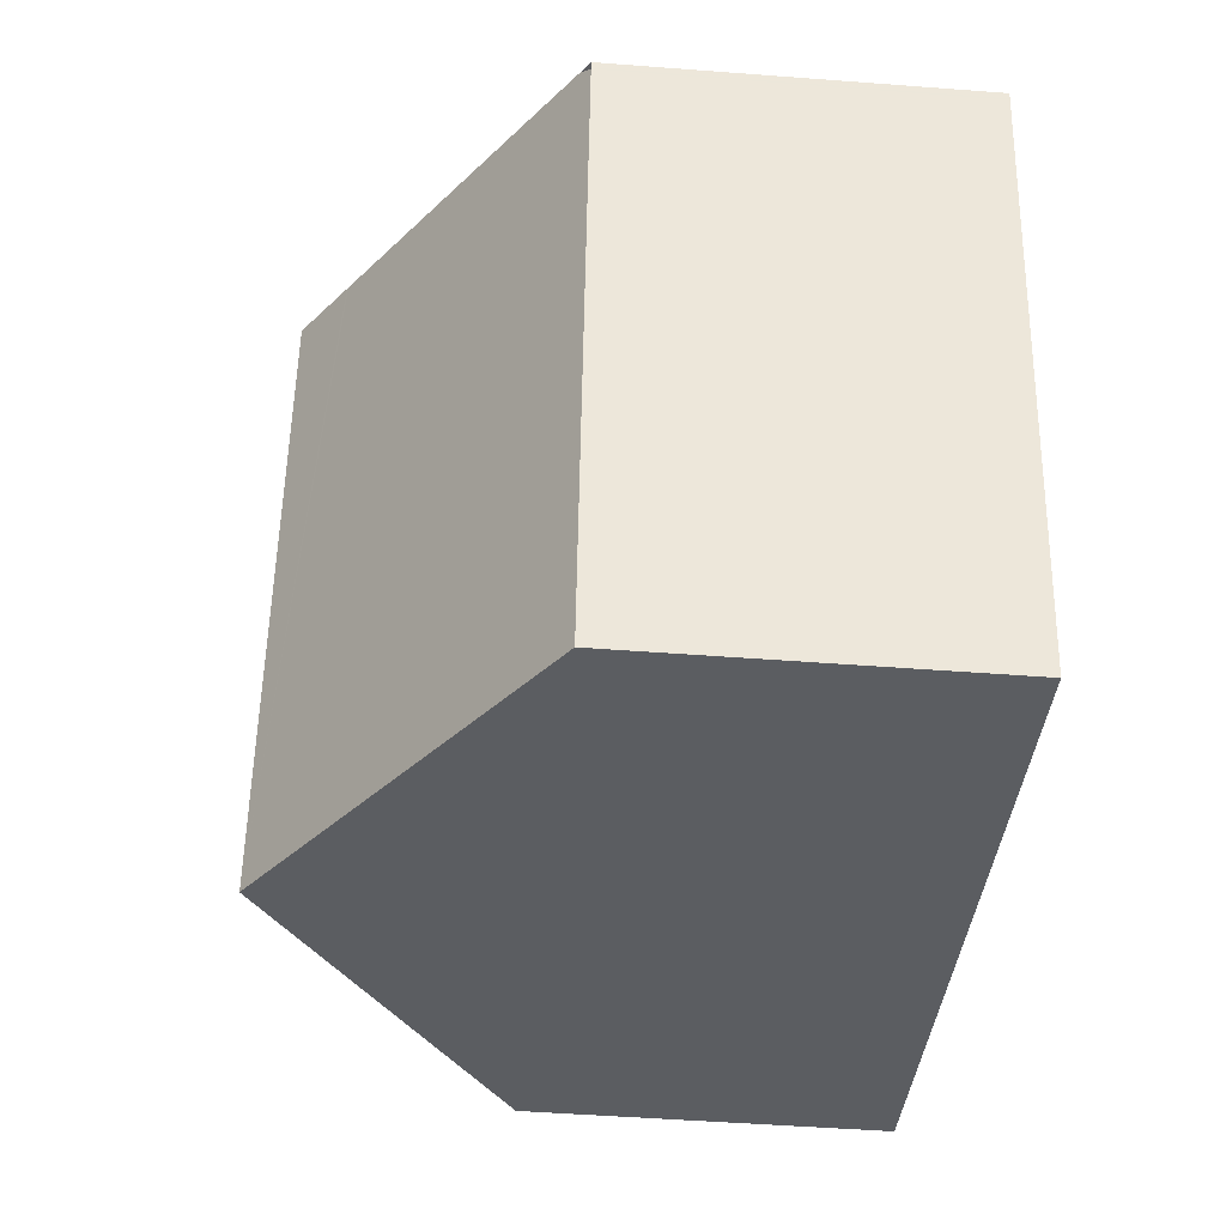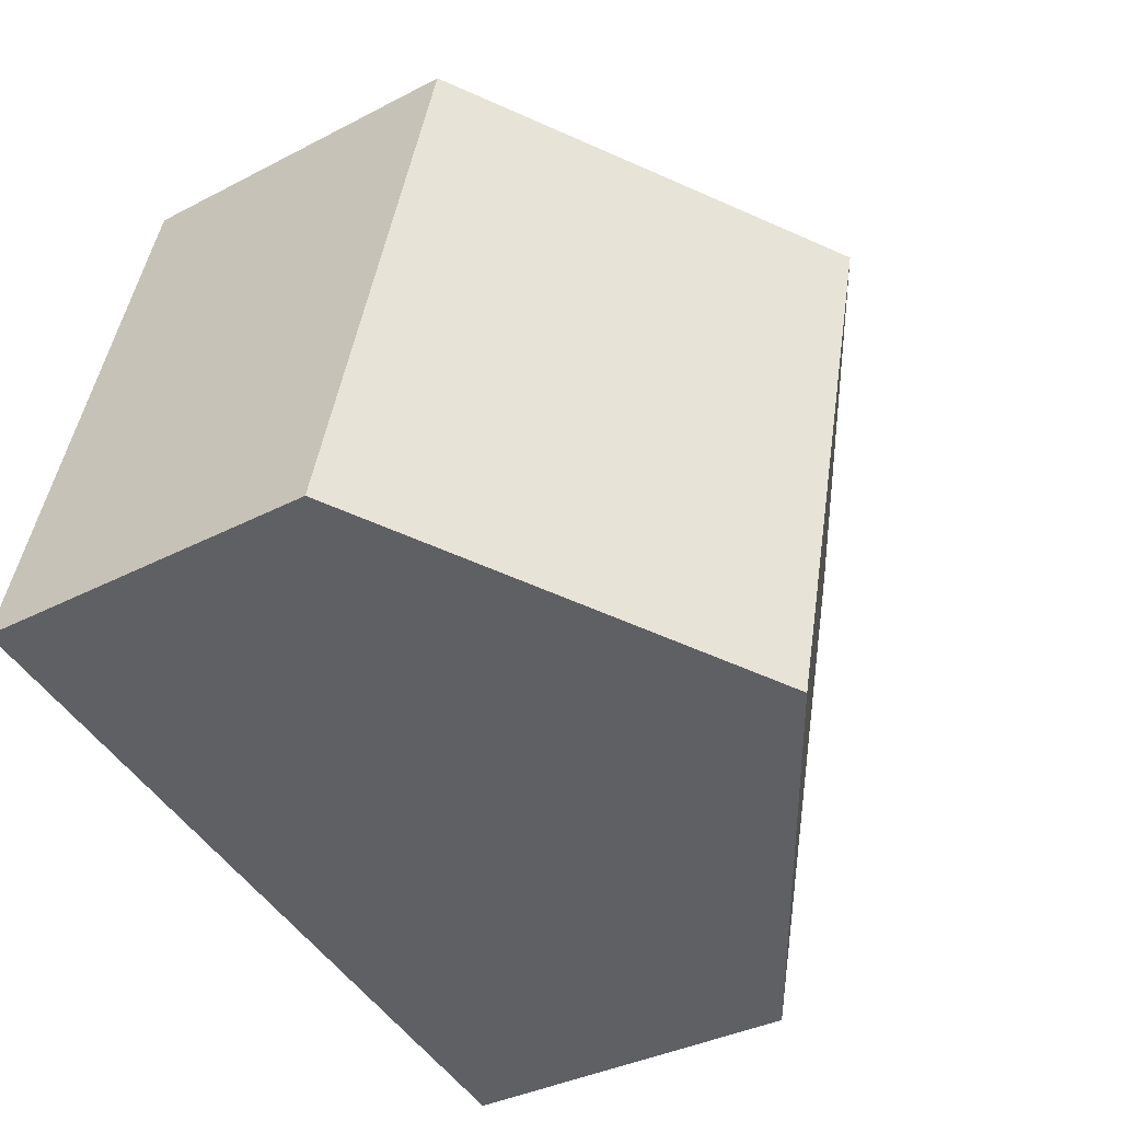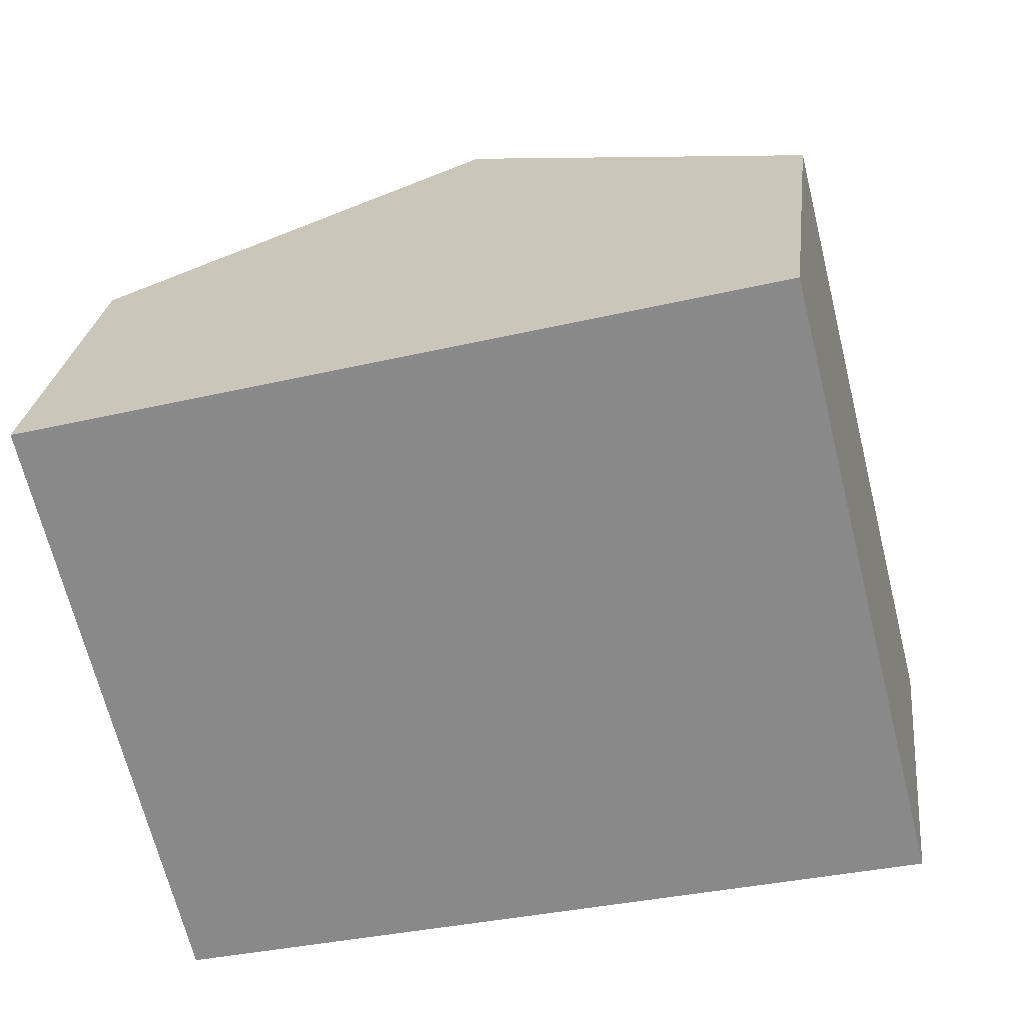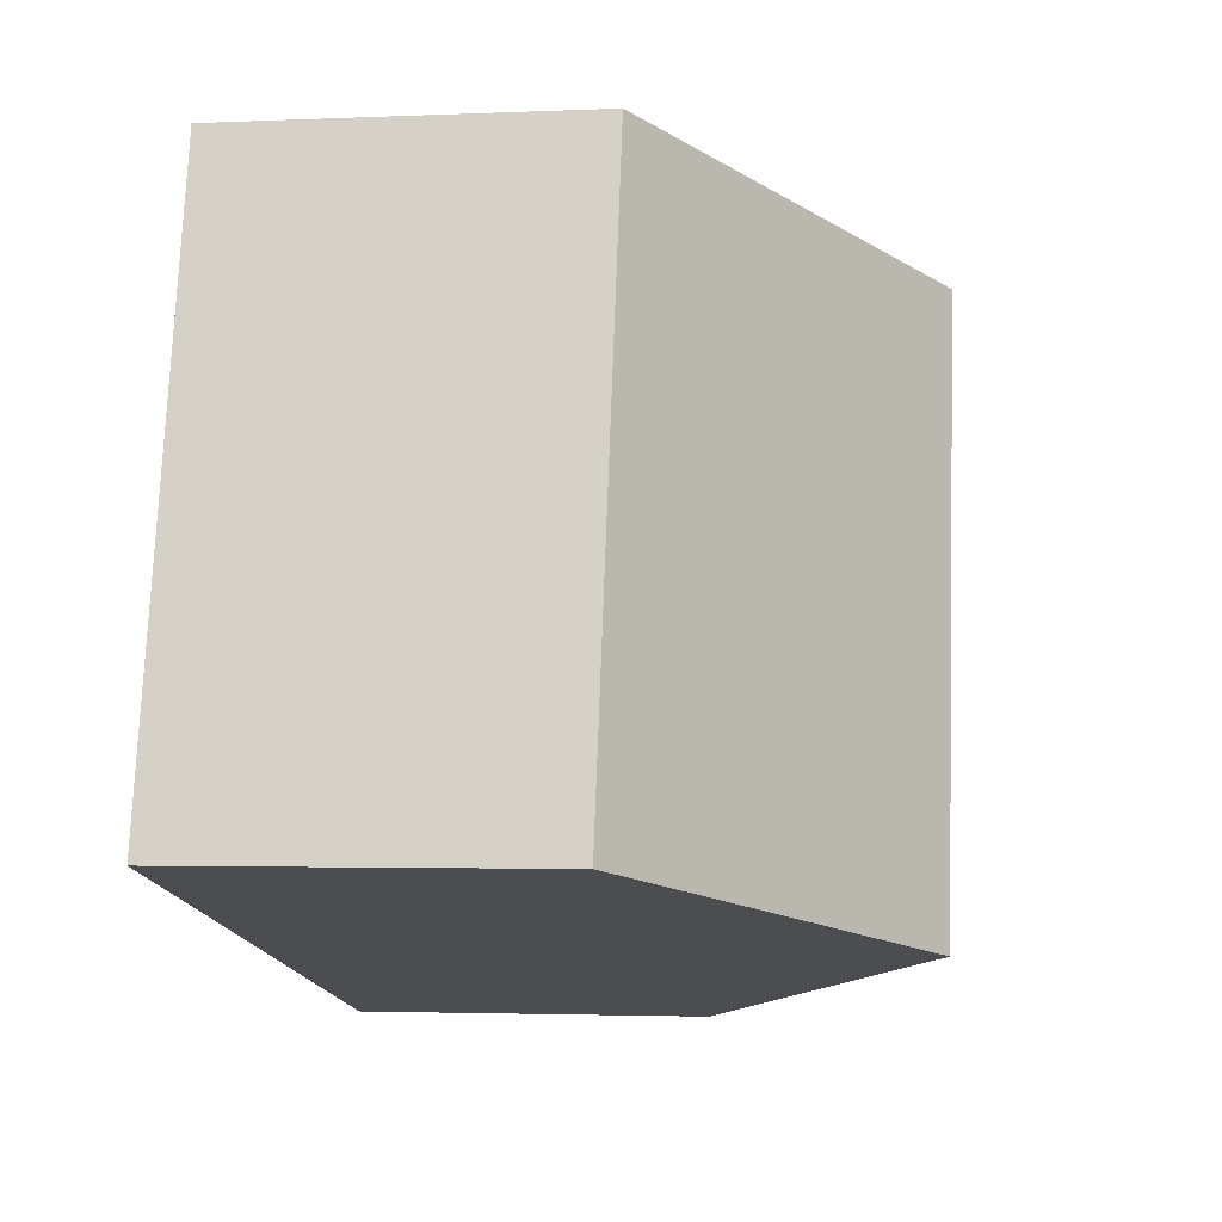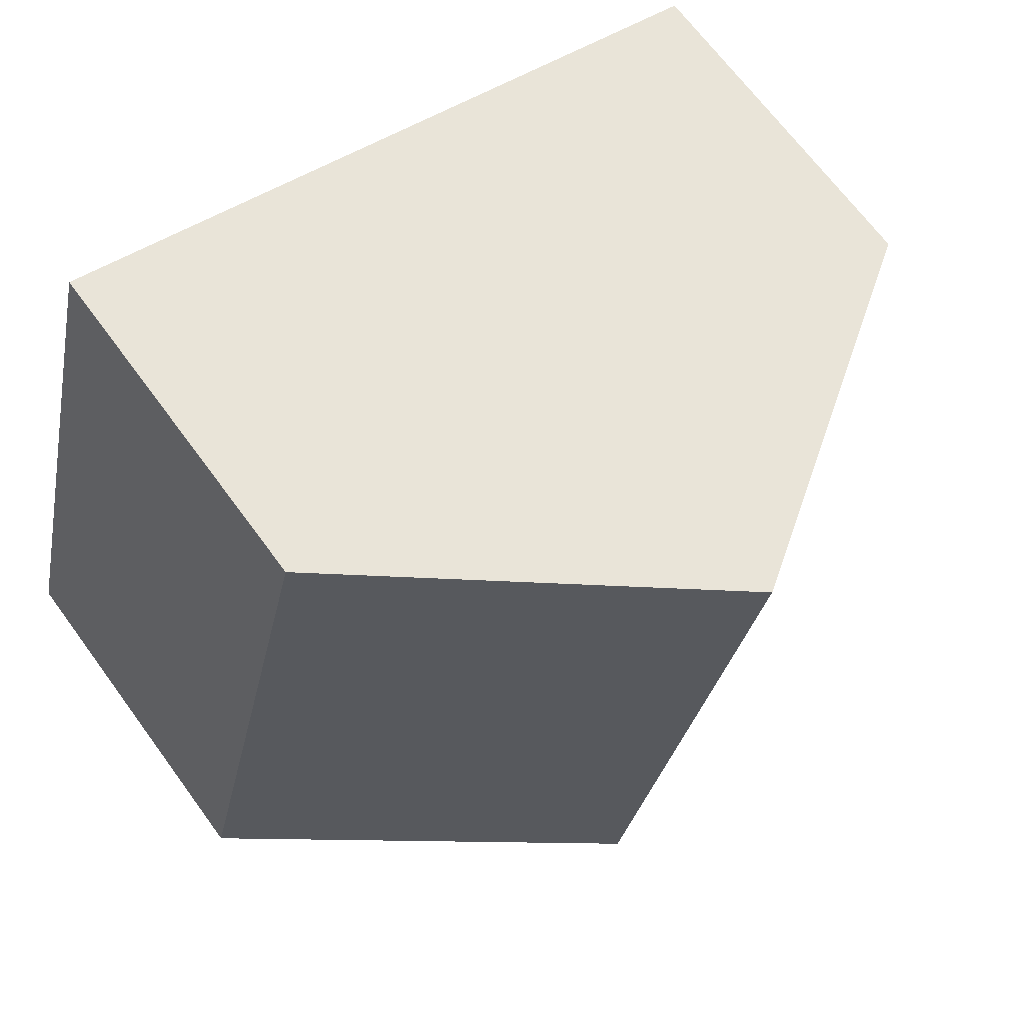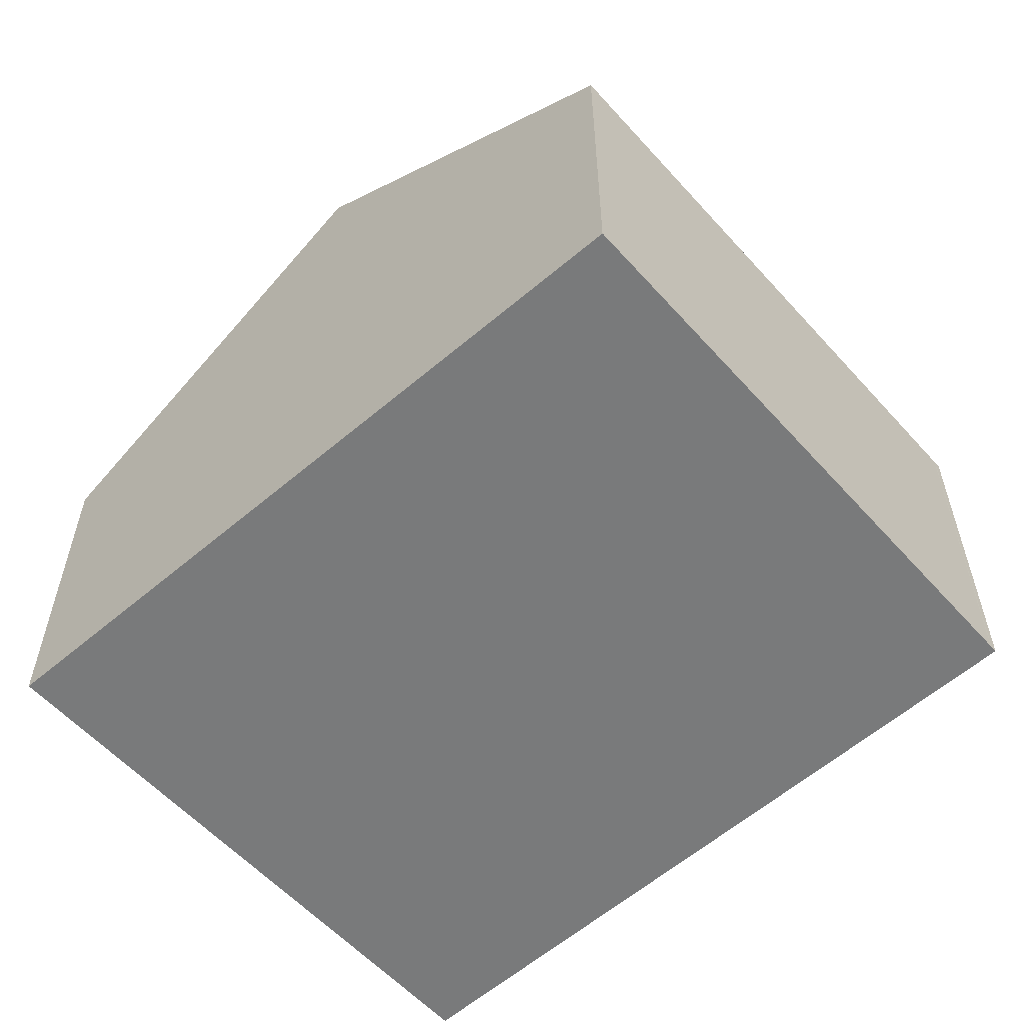
<metadata>
{"format":"obj","ext":"obj","renderer":"f3d","projection":"perspective","resolution":1024,"background":"white","views":[{"elev":-49.6,"azim":-94.8,"up":"+Z"},{"elev":-35.1,"azim":124.9,"up":"+Z"},{"elev":25.8,"azim":6.7,"up":"+Z"},{"elev":-2.6,"azim":98.8,"up":"+Z"},{"elev":68.0,"azim":143.7,"up":"+Z"},{"elev":-58.0,"azim":-152.3,"up":"+Y"}]}
</metadata>
<code>
v  8.663 10.26 -8.475
v  5.089 9.541 1.317
v  6.144 10.26 1.59
v  5.047 9.512 1.306
v  0.209 6.21 0.054
v  0.033 6.067 -0.134
v  2.425 6.019 -9.992
v  14.85 6.051 -6.97
v  12.31 6.051 3.187
v  0 0 0
v  0 6.067 3.715e-16
v  0.209 -3.307e-18 0.054
v  5.047 -7.997e-17 1.306
v  5.089 -8.064e-17 1.317
v  6.144 -9.736e-17 1.59
v  12.31 -1.951e-16 3.187
v  14.85 4.268e-16 -6.97
v  8.663 5.189e-16 -8.475
v  2.425 6.118e-16 -9.992
v  0.026 6.066 -0.108
v  0.026 6.613e-18 -0.108
v  0.033 8.205e-18 -0.134
g defaultobject
f 1 2 3
f 2 1 4
f 4 1 5
f 5 1 6
f 6 1 7
f 8 3 9
f 3 8 1
f 10 5 11
f 5 10 4
f 4 10 2
f 2 10 3
f 3 10 9
f 9 10 12
f 9 12 13
f 9 13 14
f 9 14 15
f 9 15 16
f 16 8 9
f 8 16 17
f 17 1 8
f 1 17 7
f 7 17 18
f 7 18 19
f 20 10 11
f 10 20 21
f 7 22 6
f 22 7 19
f 22 20 6
f 20 22 21
f 21 22 10
f 15 17 16
f 17 15 18
f 18 15 14
f 18 14 19
f 19 14 13
f 19 13 12
f 19 12 22
f 22 12 10

</code>
